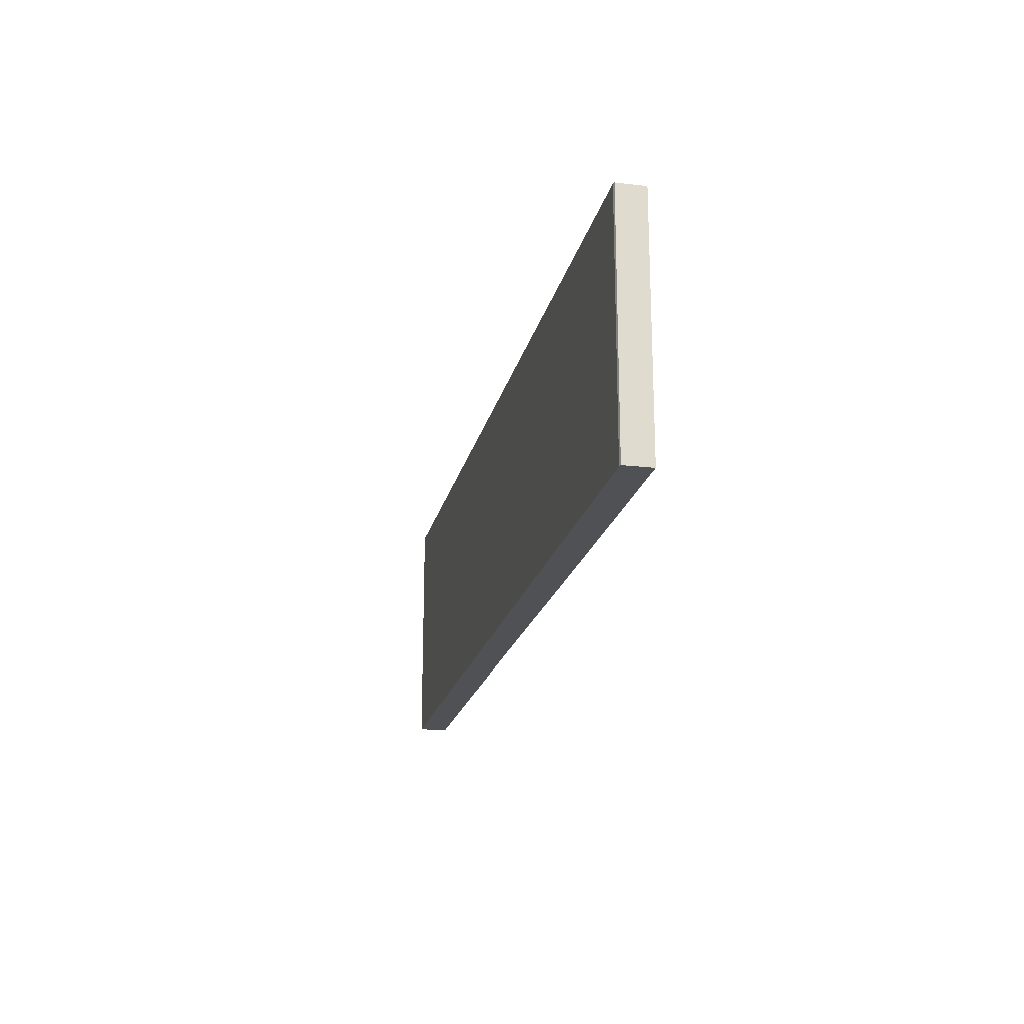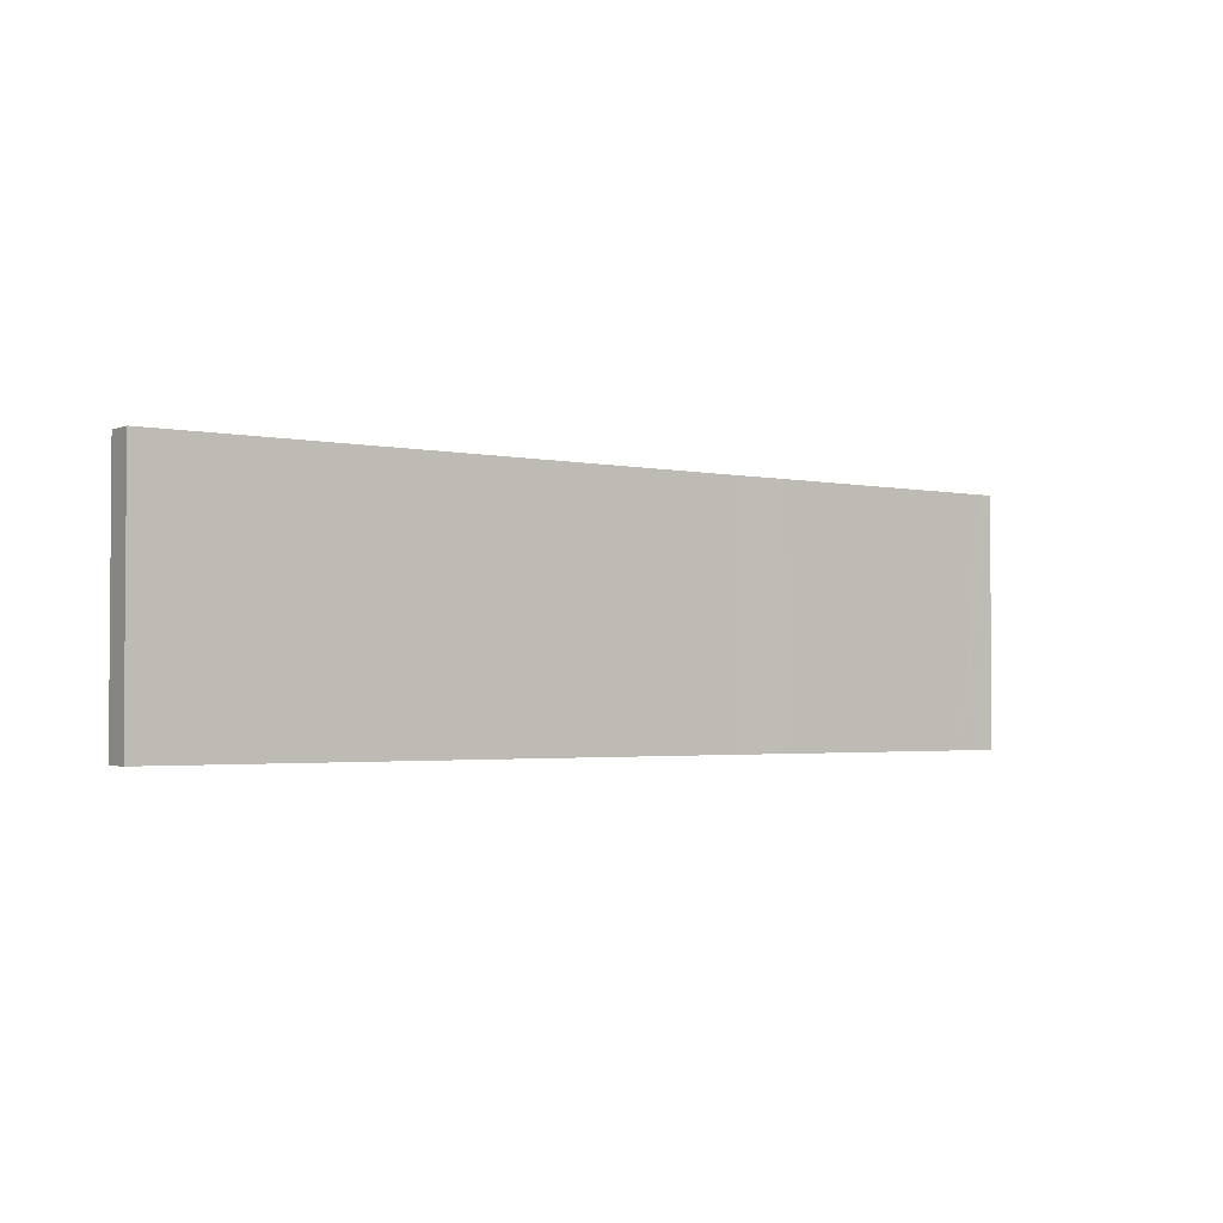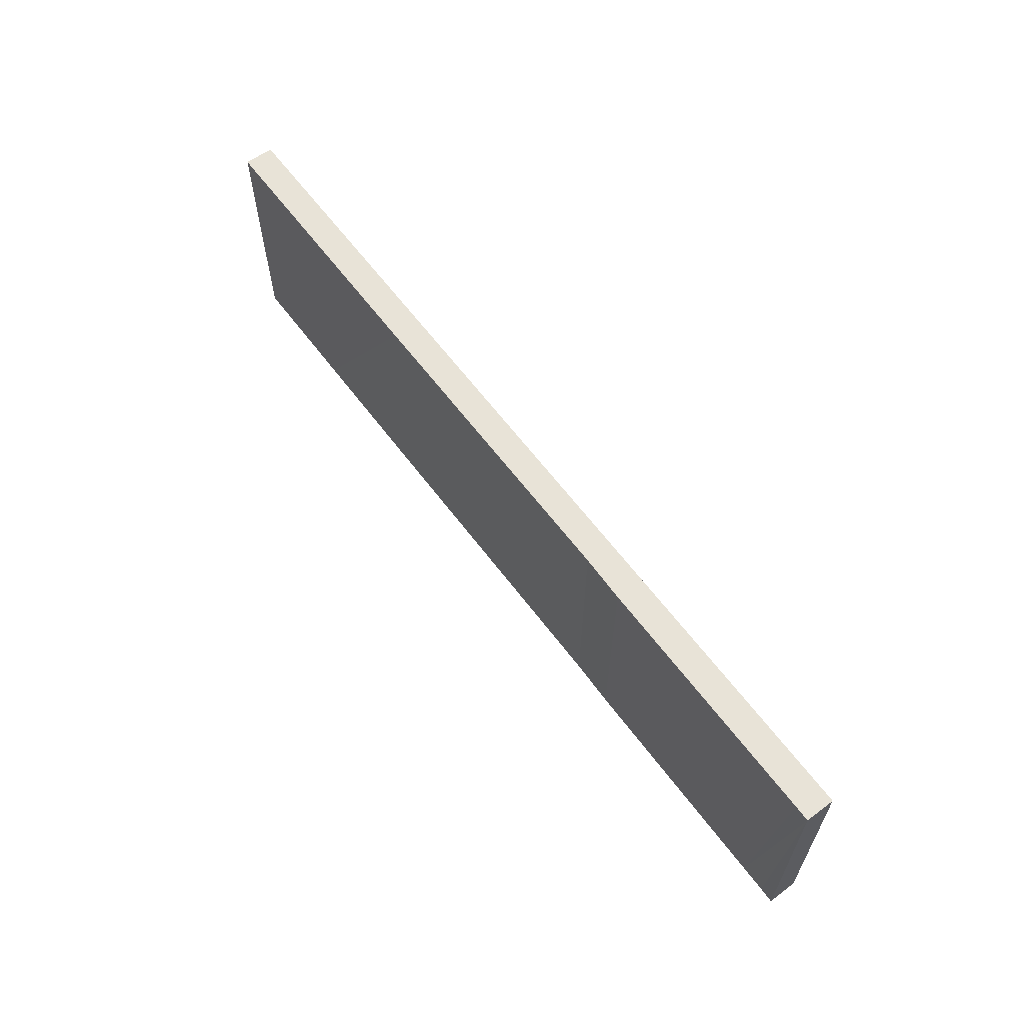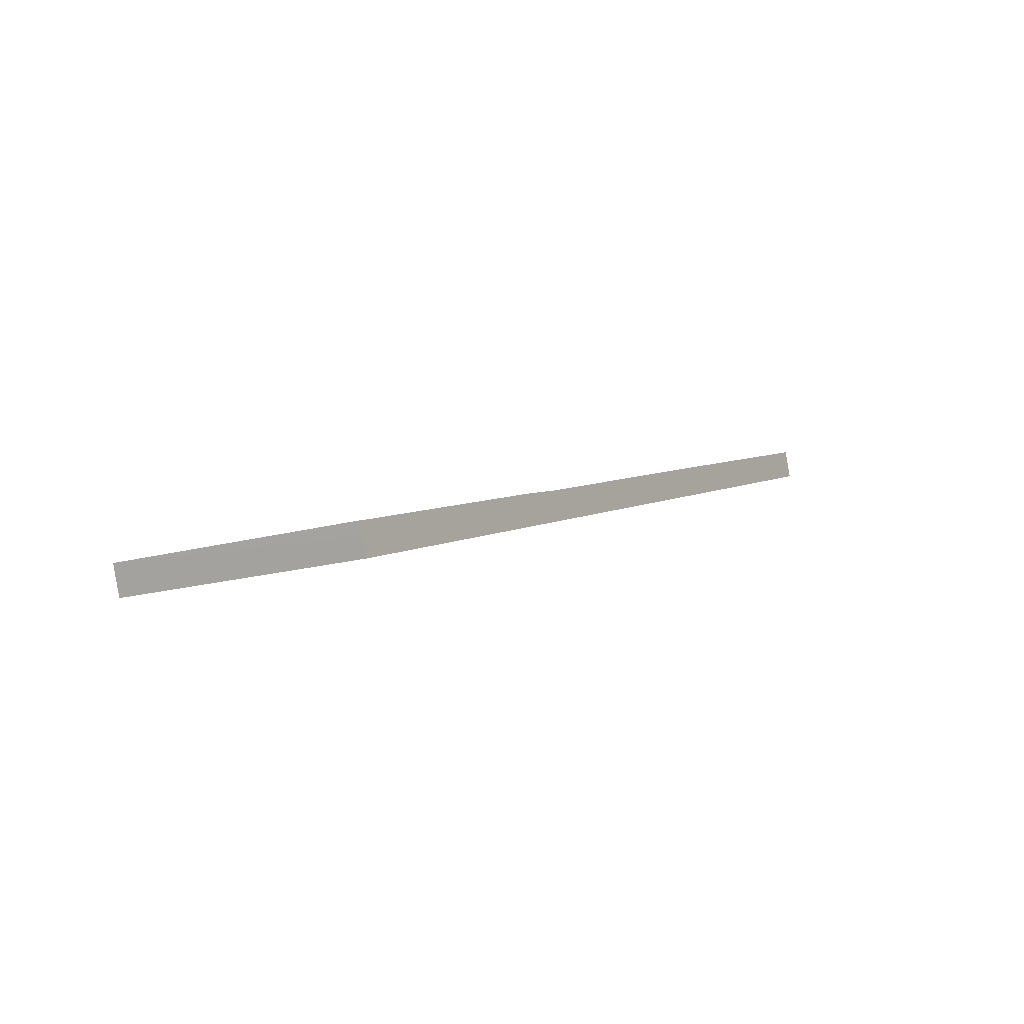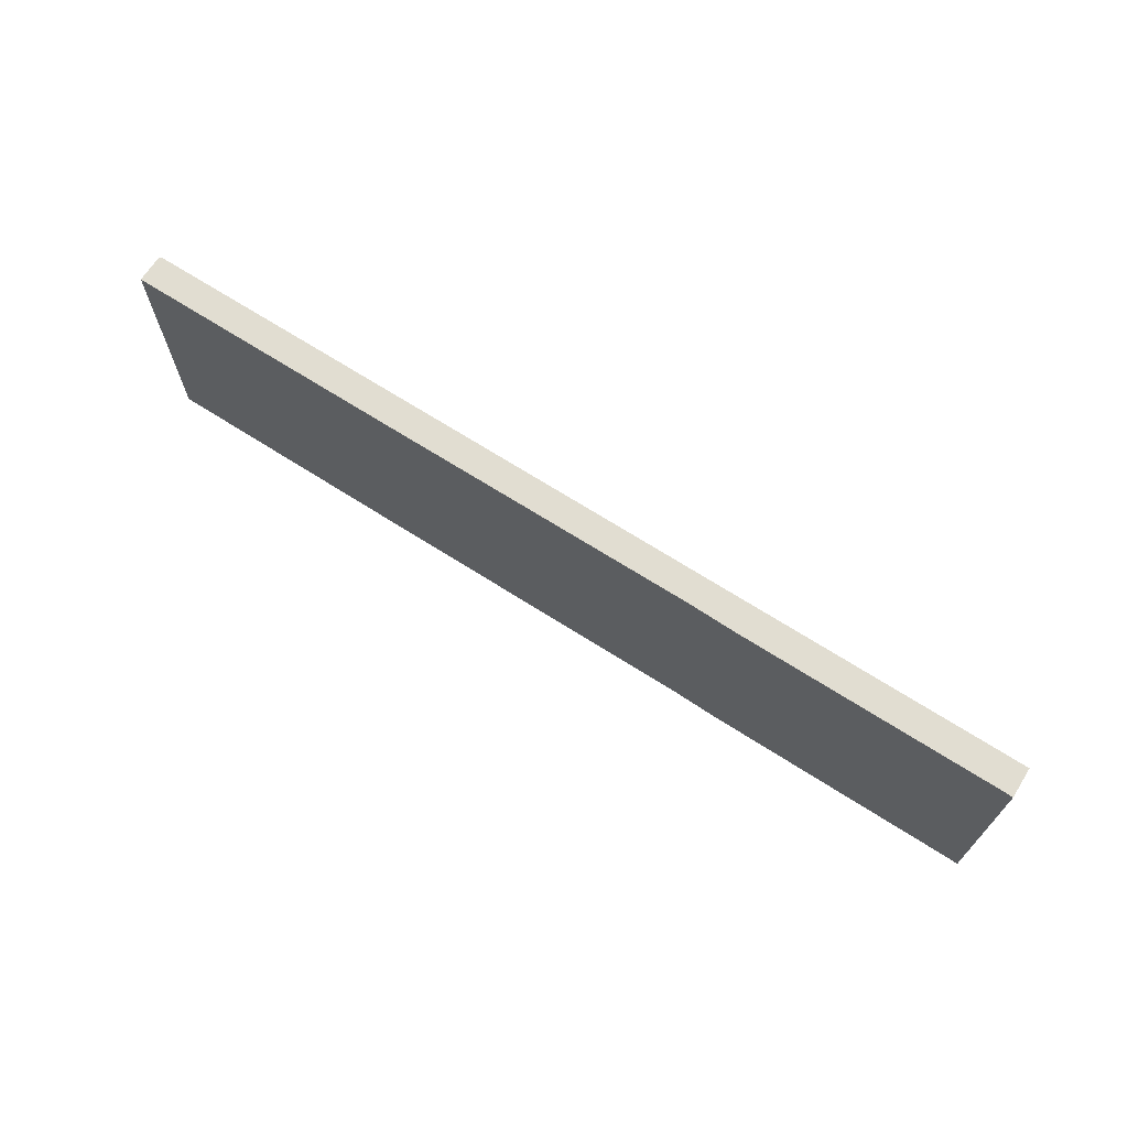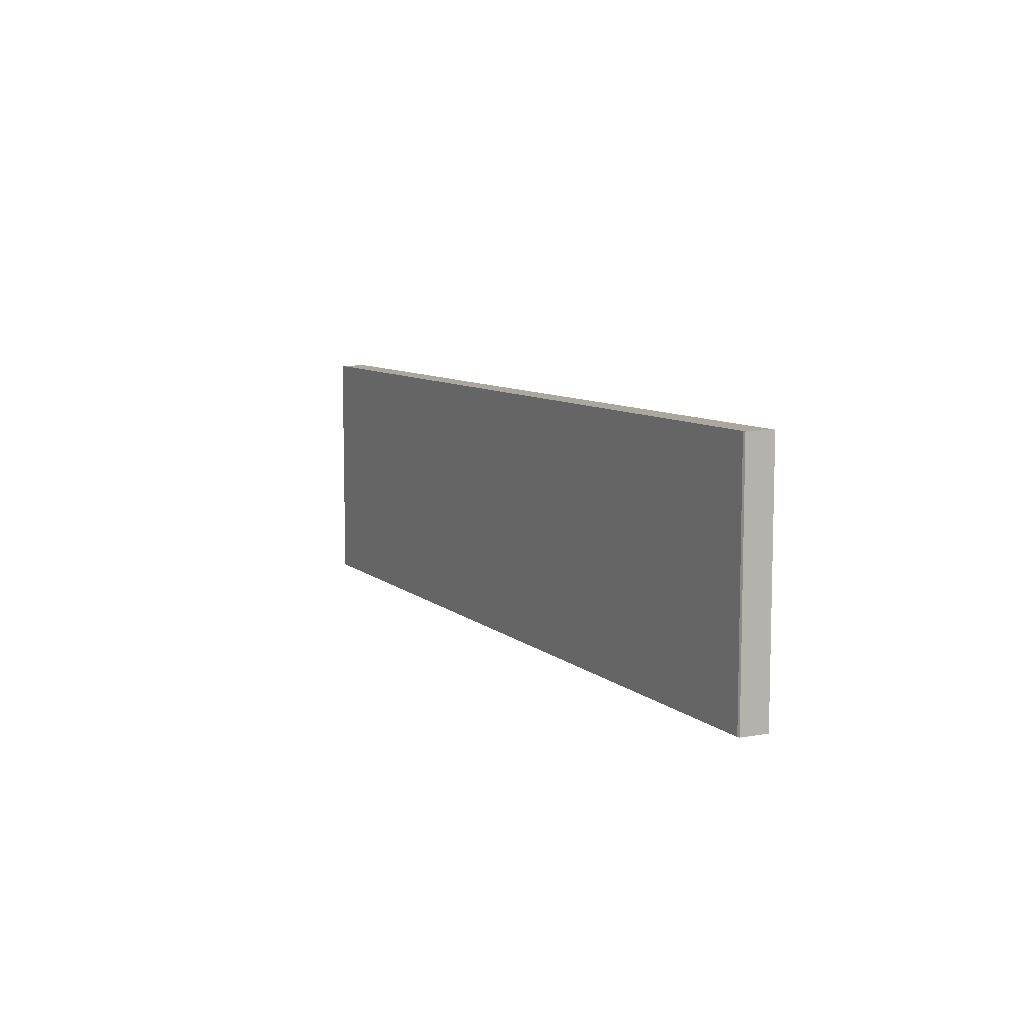
<metadata>
{"format":"obj","ext":"obj","renderer":"f3d","projection":"perspective","resolution":1024,"background":"white","views":[{"elev":-20.2,"azim":-83.5,"up":"+Y"},{"elev":-2.4,"azim":-17.4,"up":"+Y"},{"elev":61.8,"azim":72.4,"up":"+Y"},{"elev":-16.2,"azim":121.0,"up":"+Z"},{"elev":68.8,"azim":51.6,"up":"+Y"},{"elev":8.3,"azim":-96.9,"up":"+Y"}]}
</metadata>
<code>
v  0.308 8.677 0.924
v  0.07 8.677 -0.053
v  0 8.677 5.313e-16
v  4.457 8.677 -0.501
v  4.449 8.677 -1.559
v  7.076 8.677 -1.401
v  9.111 8.677 -3.162
v  9.338 8.677 -2.178
v  10.87 8.677 -2.709
v  10.48 8.677 -3.631
v  19.45 8.677 -6.716
v  17.53 8.677 -5.015
v  19.68 8.677 -5.76
v  21.22 8.677 -6.257
v  20.82 8.677 -7.189
v  28.32 8.677 -9.768
v  28.65 8.677 -8.805
v  29.68 8.677 -10.23
v  29.52 8.677 -9.104
v  30.02 8.677 -9.27
v  29.89 8.677 -9.655
v  30.02 5.676e-16 -9.27
v  29.68 6.266e-16 -10.23
v  29.89 5.912e-16 -9.655
v  28.32 5.981e-16 -9.768
v  20.82 4.402e-16 -7.189
v  19.45 4.112e-16 -6.716
v  10.48 2.223e-16 -3.631
v  9.111 1.936e-16 -3.162
v  4.449 9.546e-17 -1.559
v  0.07 3.245e-18 -0.053
v  0 0 0
v  0.308 -5.658e-17 0.924
v  4.457 3.068e-17 -0.501
v  7.076 8.579e-17 -1.401
v  9.338 1.334e-16 -2.178
v  10.87 1.659e-16 -2.709
v  17.53 3.071e-16 -5.015
v  19.68 3.527e-16 -5.76
v  21.22 3.831e-16 -6.257
v  28.65 5.392e-16 -8.805
v  29.52 5.575e-16 -9.104
g defaultobject
f 1 2 3
f 2 1 4
f 2 4 5
f 5 4 6
f 5 6 7
f 7 6 8
f 7 8 9
f 7 9 10
f 10 9 11
f 11 9 12
f 11 12 13
f 11 13 14
f 11 14 15
f 15 14 16
f 16 14 17
f 16 17 18
f 18 17 19
f 18 19 20
f 18 20 21
f 22 21 20
f 21 22 18
f 18 22 23
f 23 22 24
f 23 16 18
f 16 23 15
f 15 23 25
f 15 25 26
f 15 26 11
f 11 26 10
f 10 26 27
f 10 27 28
f 10 28 7
f 7 28 5
f 5 28 29
f 5 29 30
f 5 30 2
f 2 30 31
f 31 3 2
f 3 31 32
f 32 1 3
f 1 32 33
f 33 4 1
f 4 33 6
f 6 33 34
f 6 34 8
f 8 34 9
f 9 34 35
f 9 35 12
f 12 35 36
f 12 36 37
f 12 37 38
f 12 38 13
f 13 38 39
f 39 14 13
f 14 39 40
f 40 17 14
f 17 40 19
f 19 40 41
f 19 41 20
f 20 41 42
f 20 42 22
f 32 34 33
f 34 32 31
f 34 31 30
f 34 30 35
f 35 30 29
f 35 29 36
f 36 29 37
f 37 29 28
f 37 28 27
f 37 27 38
f 38 27 39
f 39 27 40
f 40 27 26
f 40 26 25
f 40 25 41
f 41 25 42
f 42 25 23
f 42 23 22
f 22 23 24

</code>
